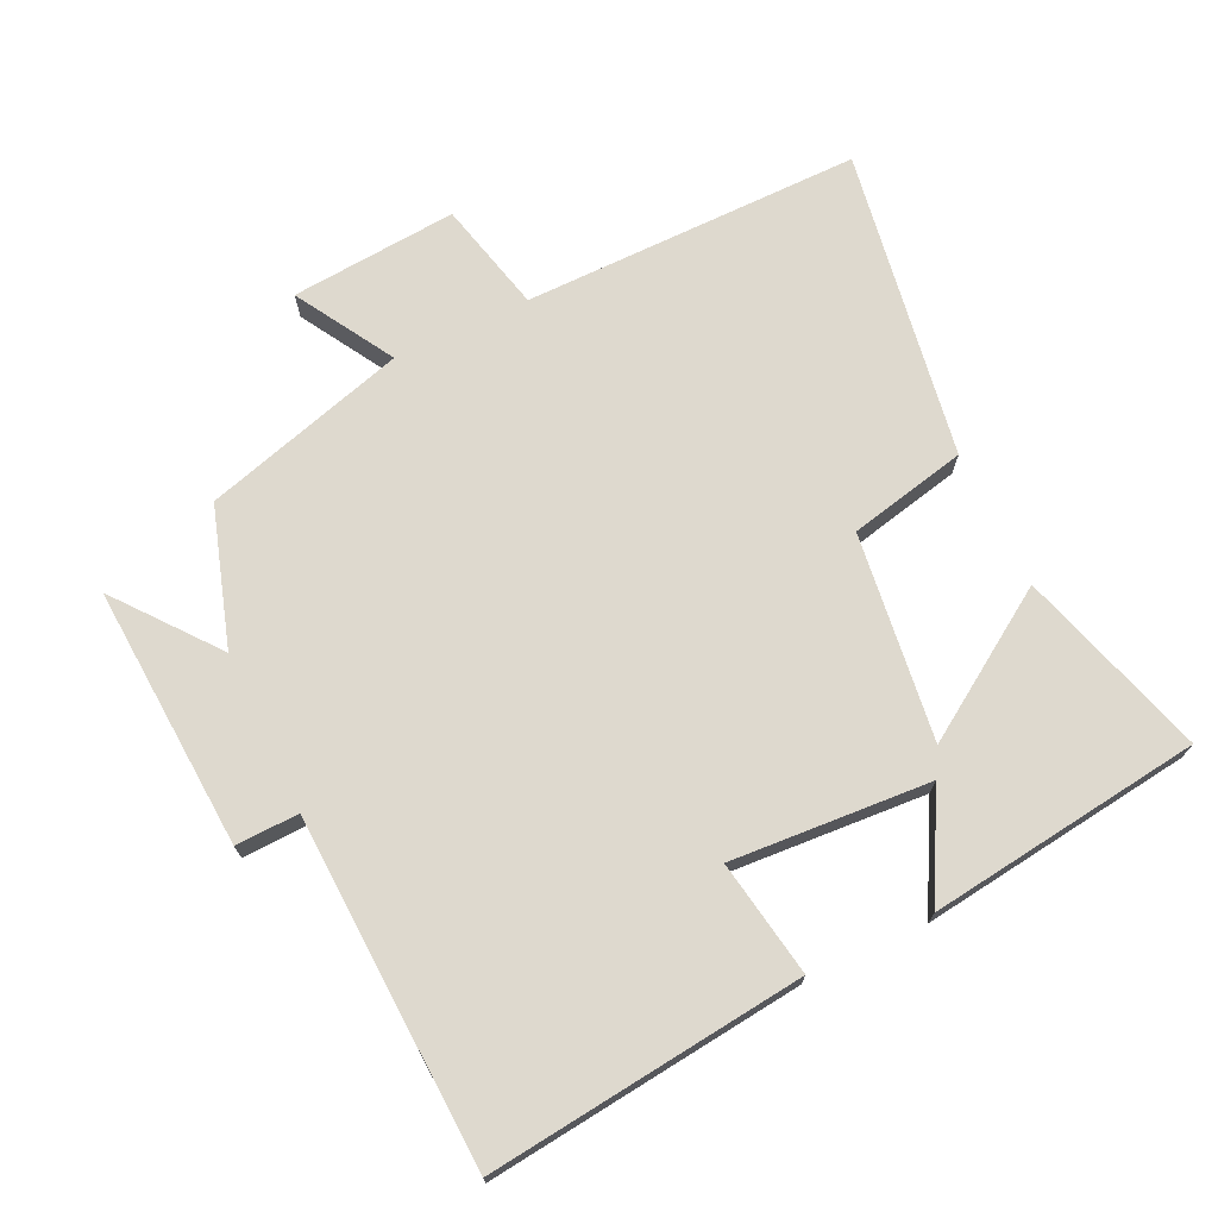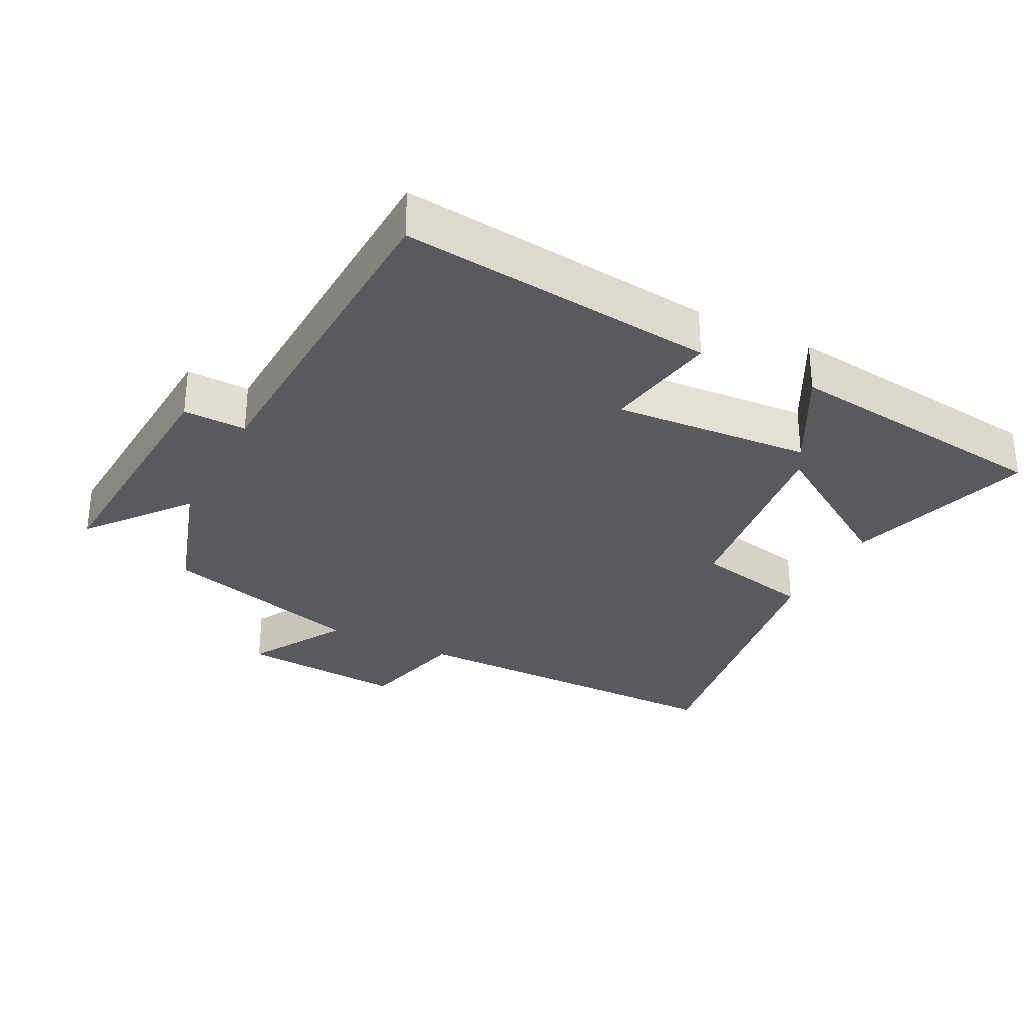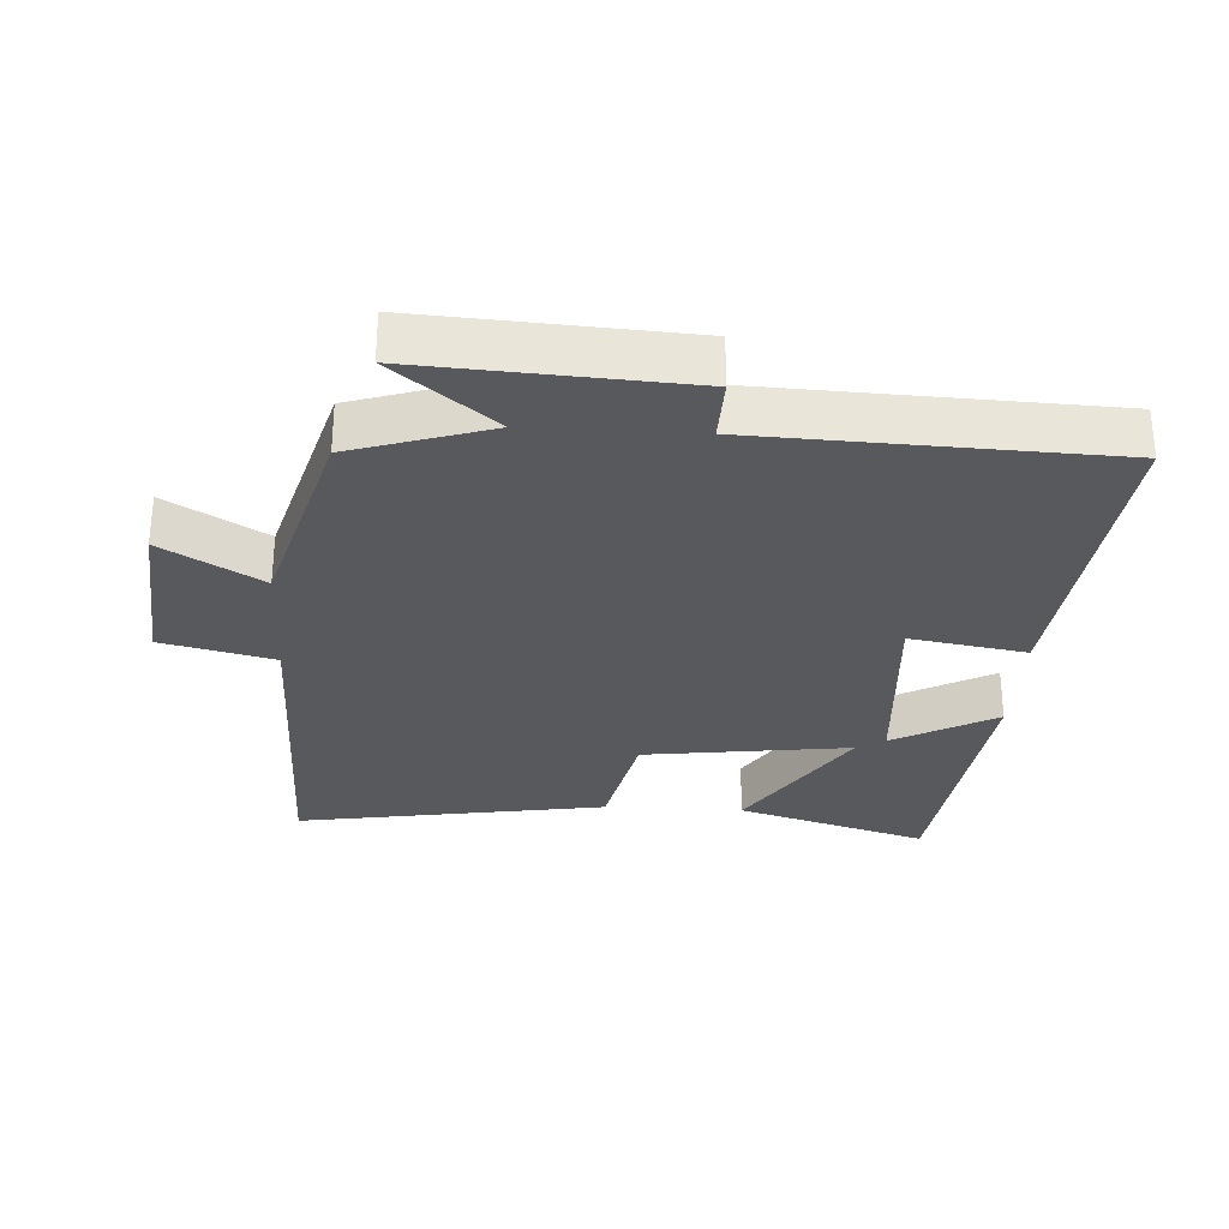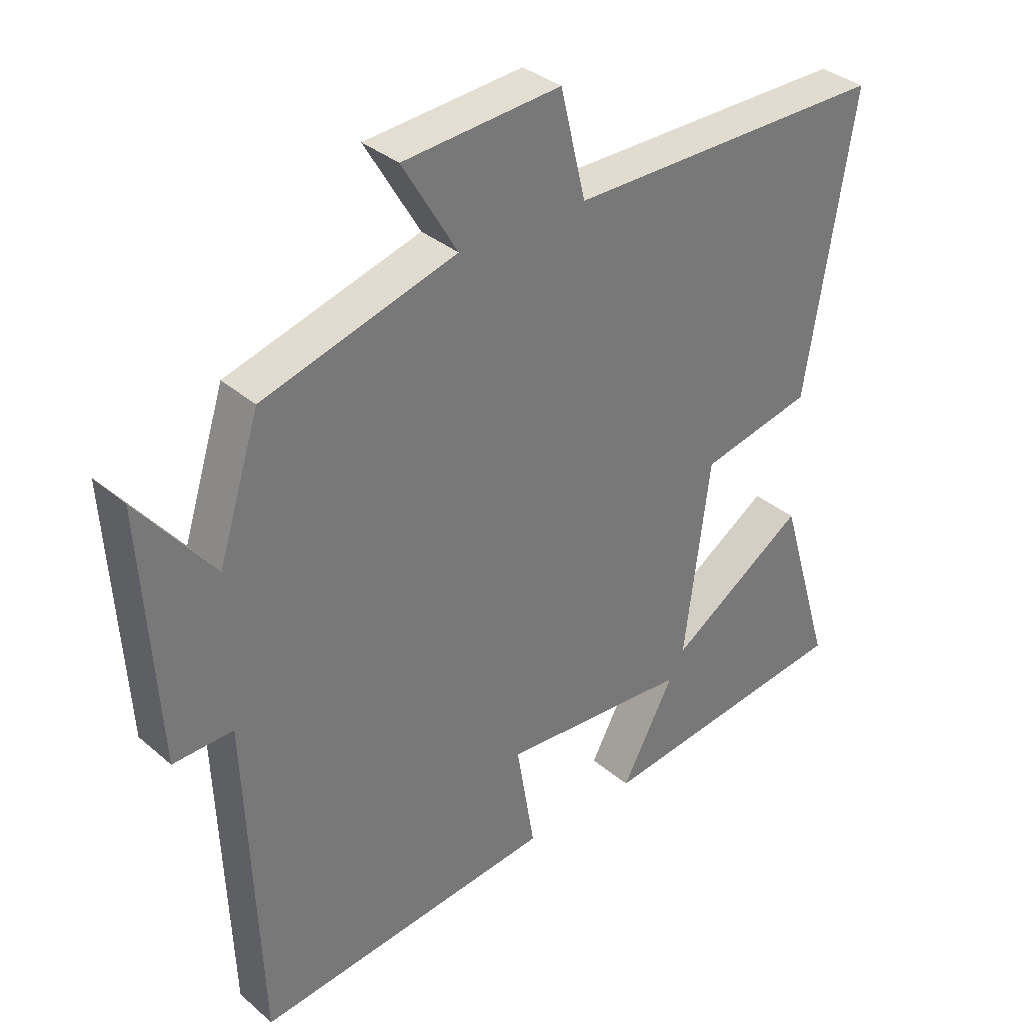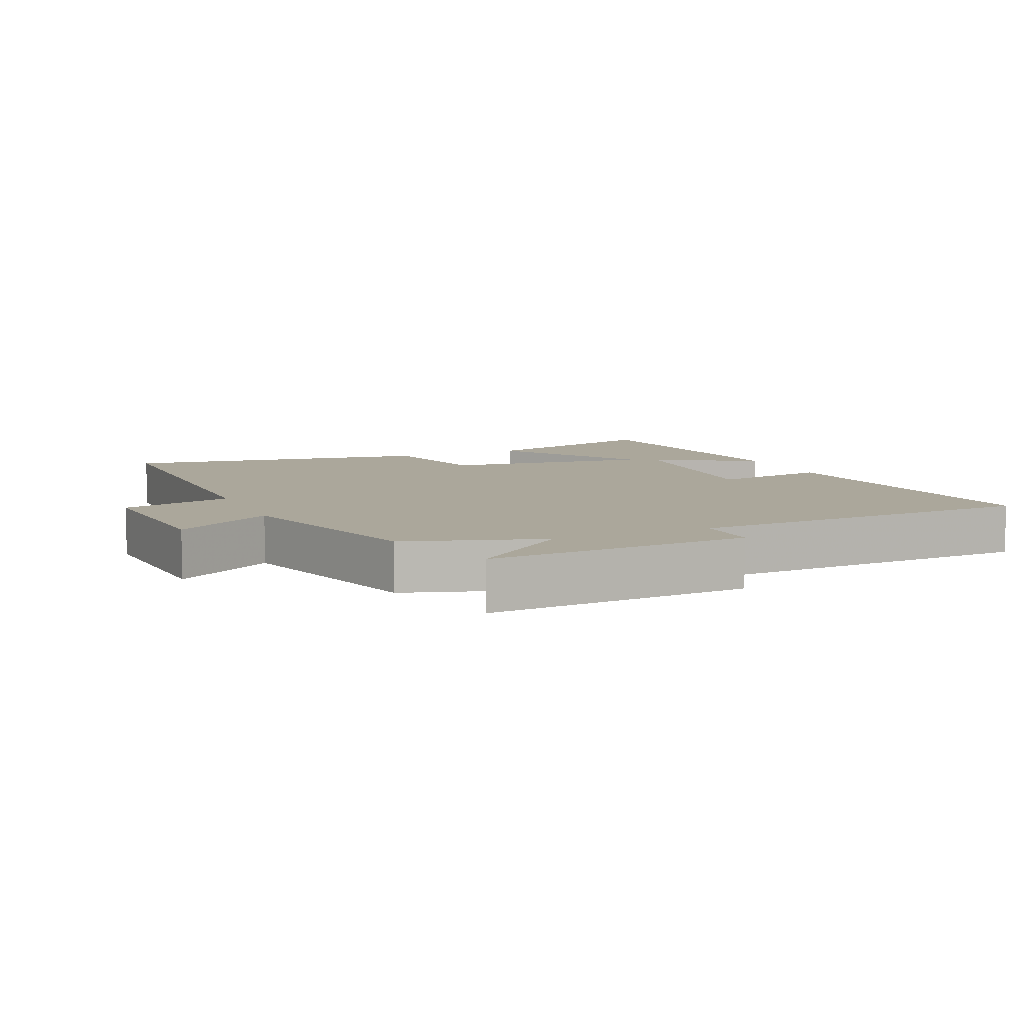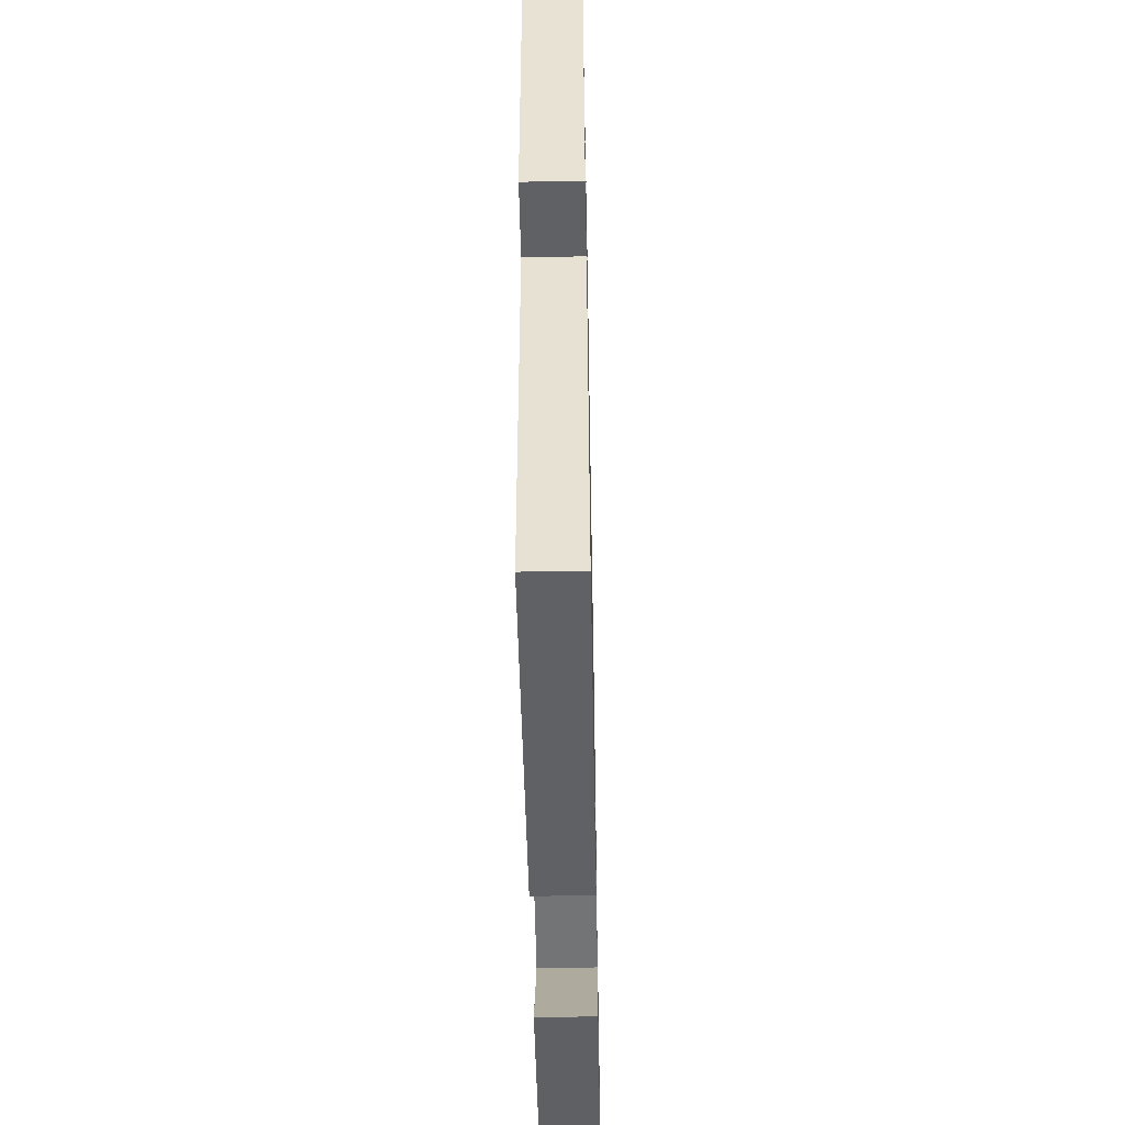
<metadata>
{"format":"obj","ext":"obj","renderer":"f3d","projection":"perspective","resolution":1024,"background":"white","views":[{"elev":71.6,"azim":154.5,"up":"+Y"},{"elev":-30.5,"azim":153.0,"up":"+Y"},{"elev":-30.0,"azim":86.7,"up":"+Y"},{"elev":34.4,"azim":138.9,"up":"+Z"},{"elev":8.1,"azim":66.4,"up":"+Y"},{"elev":-52.2,"azim":91.1,"up":"+Z"}]}
</metadata>
<code>
v 0.479 0.07 -0.553
v 0.007 0.07 -0.5
v 0.036 0.07 -0.327
v -0.26 0.07 -0.347
v -0.177 0.07 -0.5
v -0.585 0.07 -0.448
v -0.5 0.07 -0.165
v -0.284 0.07 -0.306
v -0.324 0.07 0.002
v -0.5 0.07 0.041
v -0.575 0.07 0.502
v -0.071 0.07 0.5
v -0.031 0.07 0.666
v 0.217 0.07 0.646
v 0.131 0.07 0.5
v 0.435 0.07 0.412
v 0.5 0.07 0.207
v 0.618 0.07 0.356
v 0.594 0.07 -0.036
v 0.5 0.07 -0.033
v 0.479 0 -0.553
v 0.007 0 -0.5
v 0.036 0 -0.327
v -0.26 0 -0.347
v -0.177 0 -0.5
v -0.585 0 -0.448
v -0.5 0 -0.165
v -0.284 0 -0.306
v -0.324 0 0.002
v -0.5 0 0.041
v -0.575 0 0.502
v -0.071 0 0.5
v -0.031 0 0.666
v 0.217 0 0.646
v 0.131 0 0.5
v 0.435 0 0.412
v 0.5 0 0.207
v 0.618 0 0.356
v 0.594 0 -0.036
v 0.5 0 -0.033
f 17 18 19 20
f 17 20 1
f 16 17 1
f 15 16 1
f 12 13 14 15
f 12 15 1
f 9 10 11 12
f 8 9 12
f 6 7 8
f 5 6 8
f 4 5 8
f 3 4 8 12
f 1 2 3
f 1 3 12
f 40 39 38 37
f 21 40 37
f 21 37 36
f 21 36 35
f 35 34 33 32
f 21 35 32
f 32 31 30 29
f 32 29 28
f 28 27 26
f 28 26 25
f 28 25 24
f 32 28 24 23
f 23 22 21
f 32 23 21
f 1 21 22 2
f 2 22 23 3
f 3 23 24 4
f 4 24 25 5
f 5 25 26 6
f 6 26 27 7
f 7 27 28 8
f 8 28 29 9
f 9 29 30 10
f 10 30 31 11
f 11 31 32 12
f 12 32 33 13
f 13 33 34 14
f 14 34 35 15
f 15 35 36 16
f 16 36 37 17
f 17 37 38 18
f 18 38 39 19
f 19 39 40 20
f 20 40 21 1

</code>
